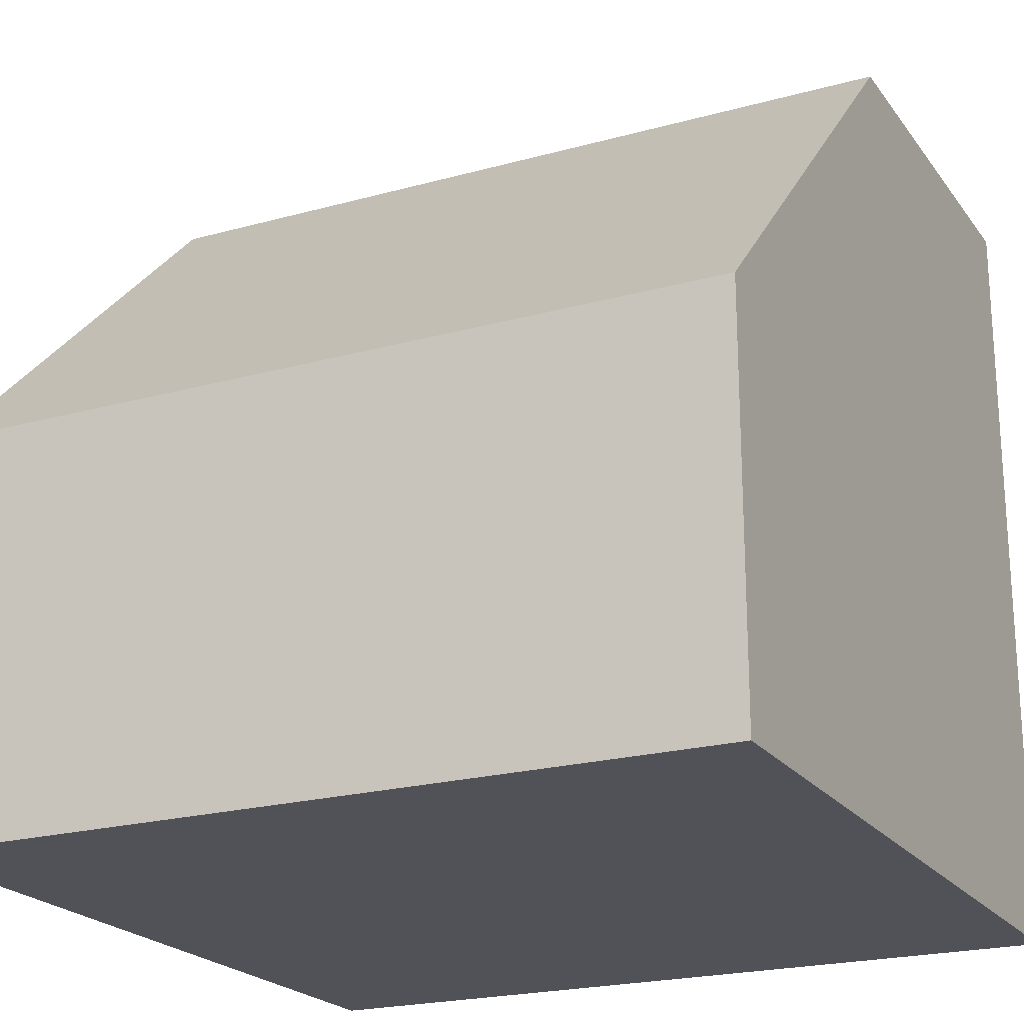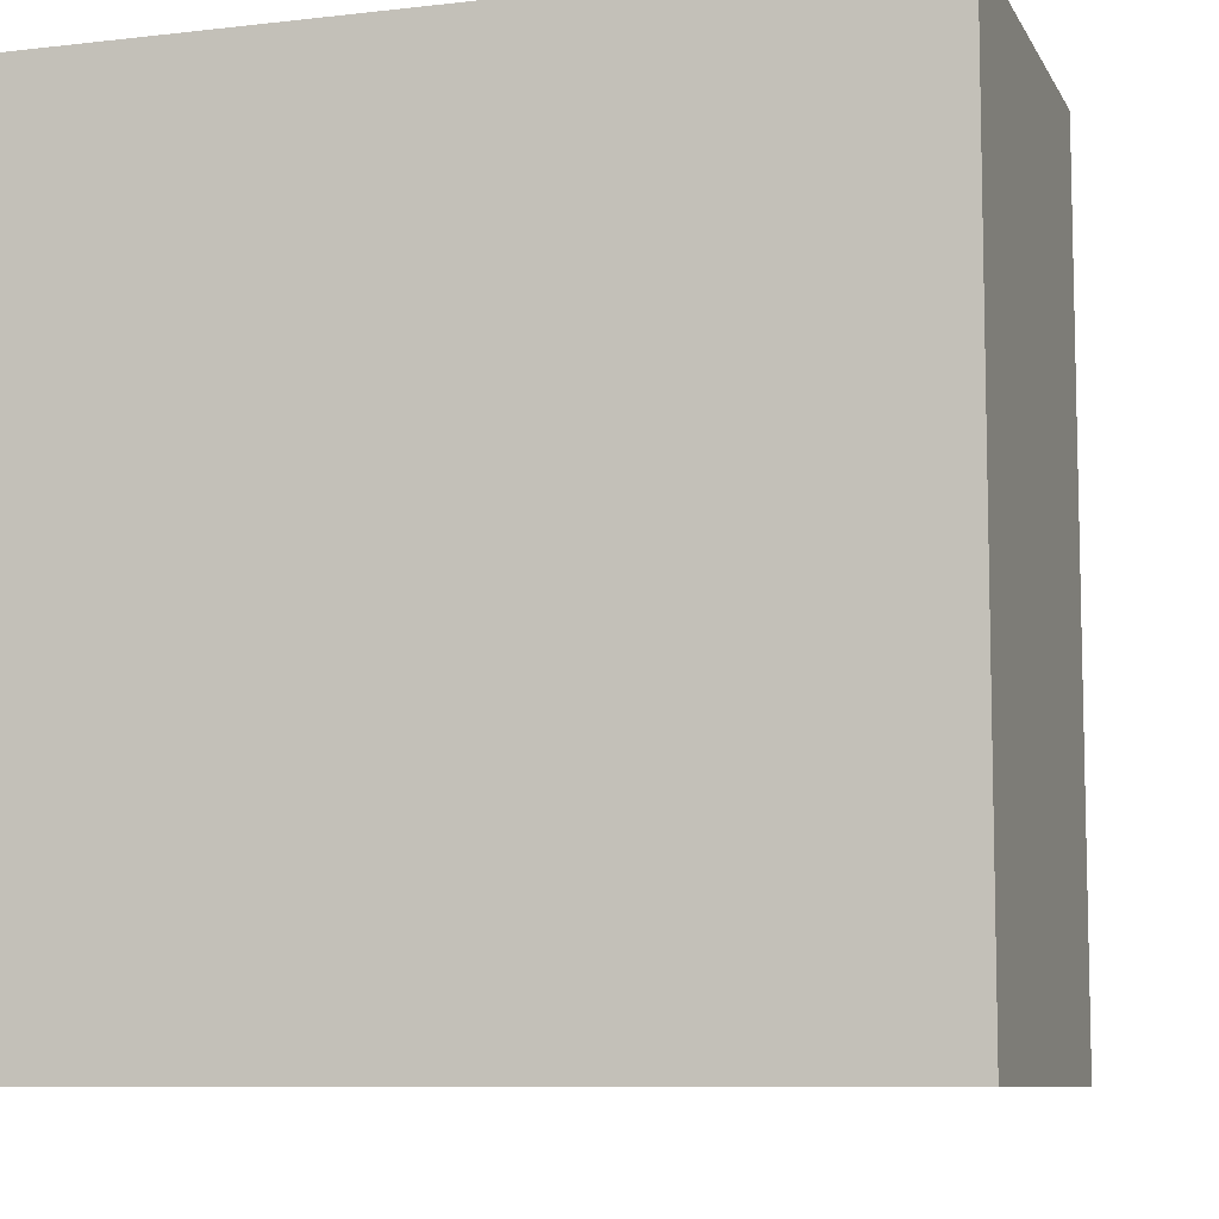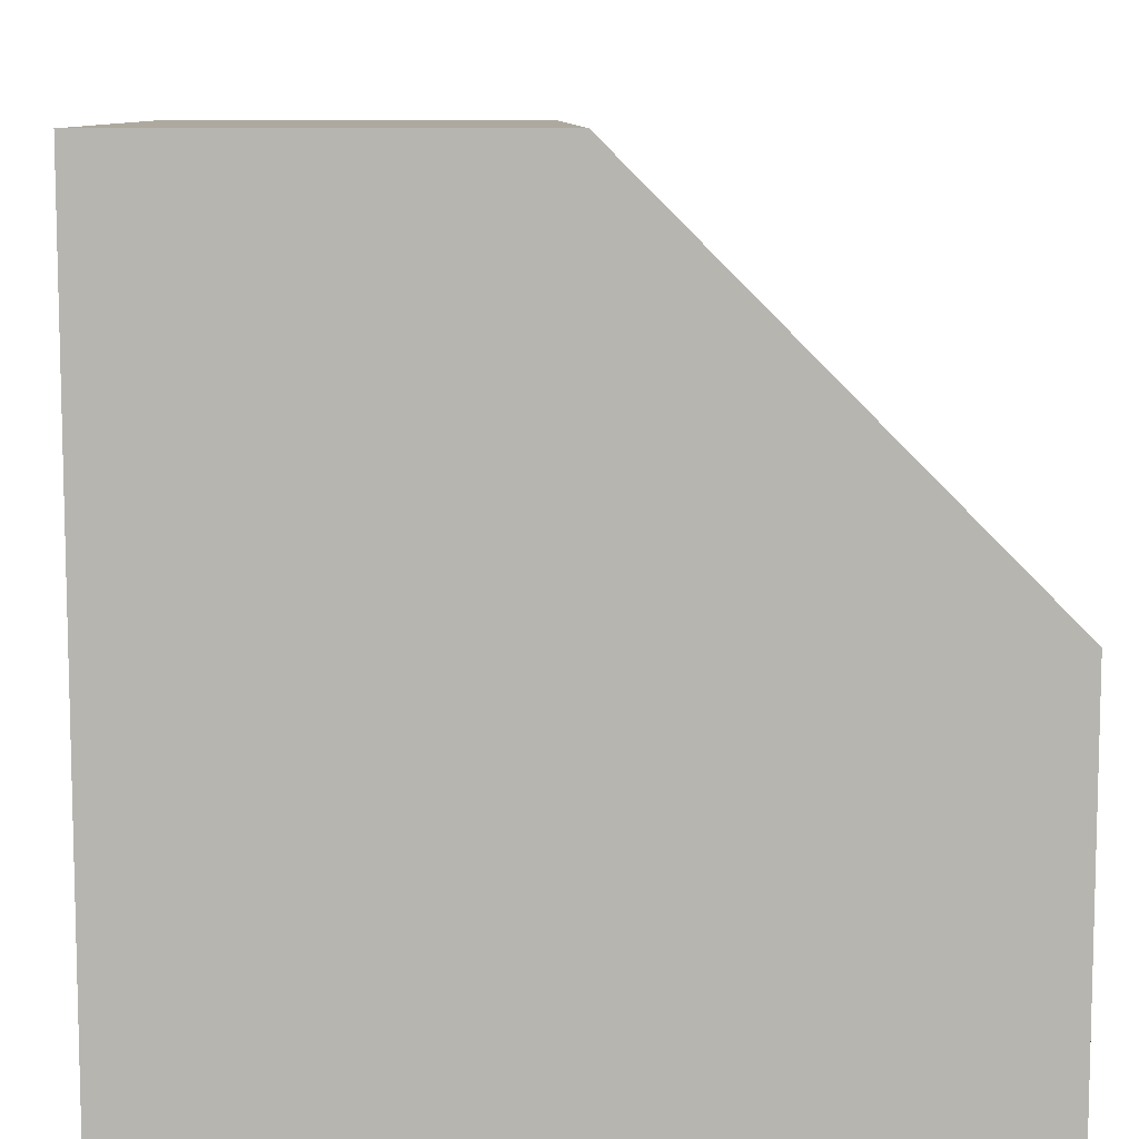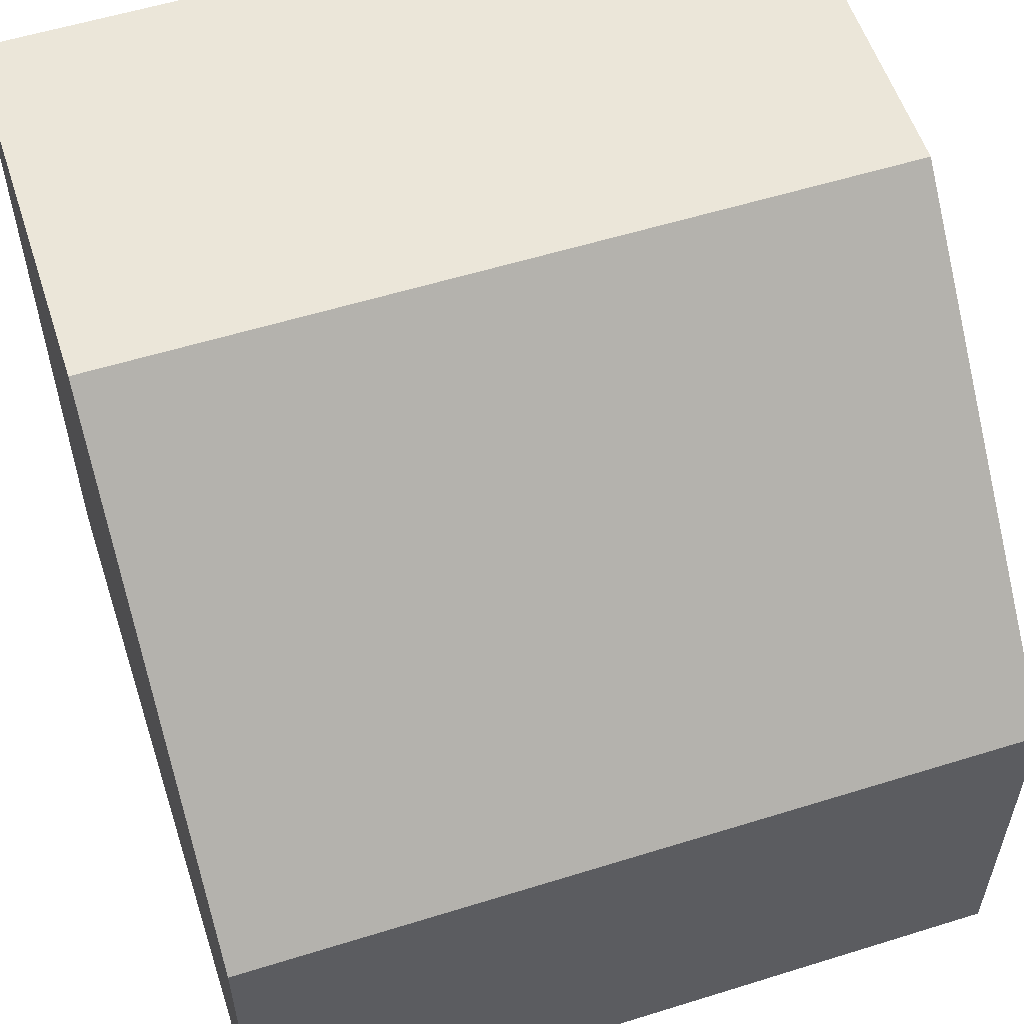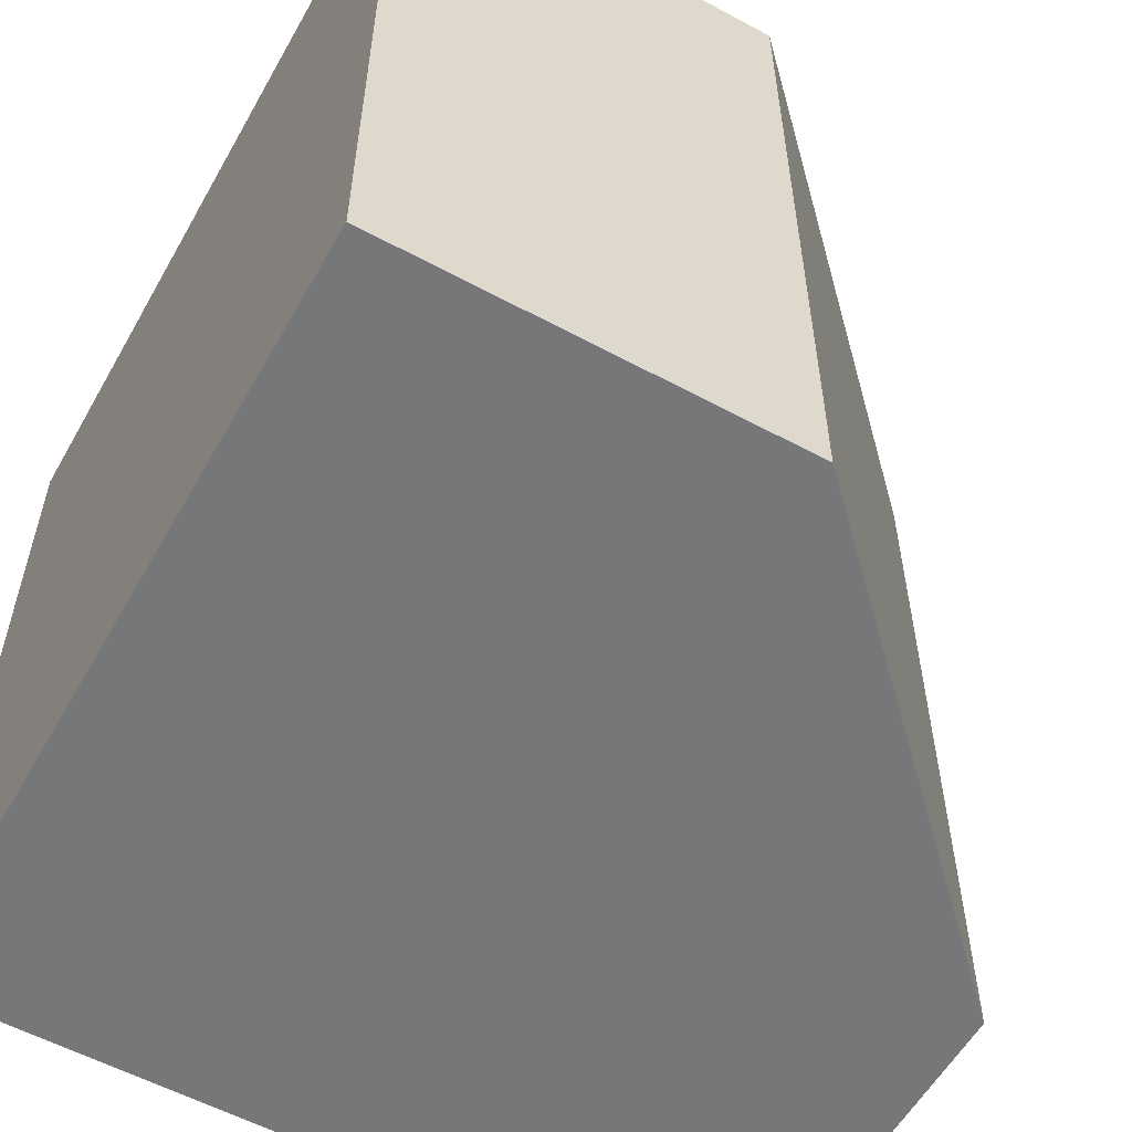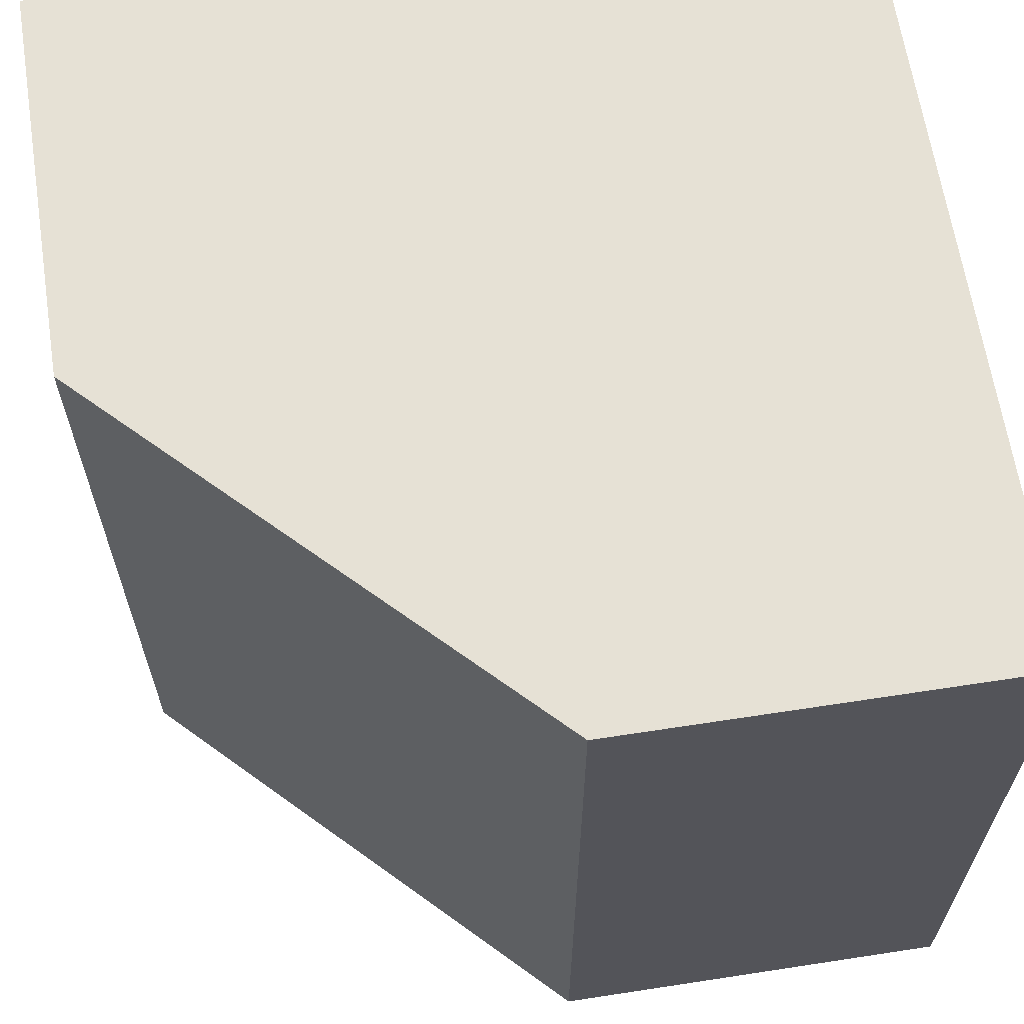
<metadata>
{"format":"obj","ext":"obj","renderer":"f3d","projection":"perspective","resolution":1024,"background":"white","views":[{"elev":-21.6,"azim":116.1,"up":"+Z"},{"elev":-8.6,"azim":-72.5,"up":"+Y"},{"elev":9.1,"azim":-2.1,"up":"+Z"},{"elev":56.7,"azim":72.0,"up":"+Z"},{"elev":-57.1,"azim":-29.3,"up":"+Y"},{"elev":64.5,"azim":81.2,"up":"+Y"}]}
</metadata>
<code>
g default
v -50.04 -50.04 50.04
v -50.04 50.04 50.04
v -50.04 50.04 -50.04
v 50.04 50.04 -50.04
v -50.04 -50.04 -50.04
v 50.04 -50.04 -50.04
v 50.04 -50.04 0.005004
v 0.005004 -50.04 50.04
v 50.04 50.04 0.005004
v 0.005004 50.04 50.04
g Dirt_03_export
f 1 8 10 2
f 2 10 9 4 3
f 3 4 6 5
f 5 6 7 8 1
f 9 7 6 4
f 5 1 2 3
f 8 7 9 10

</code>
